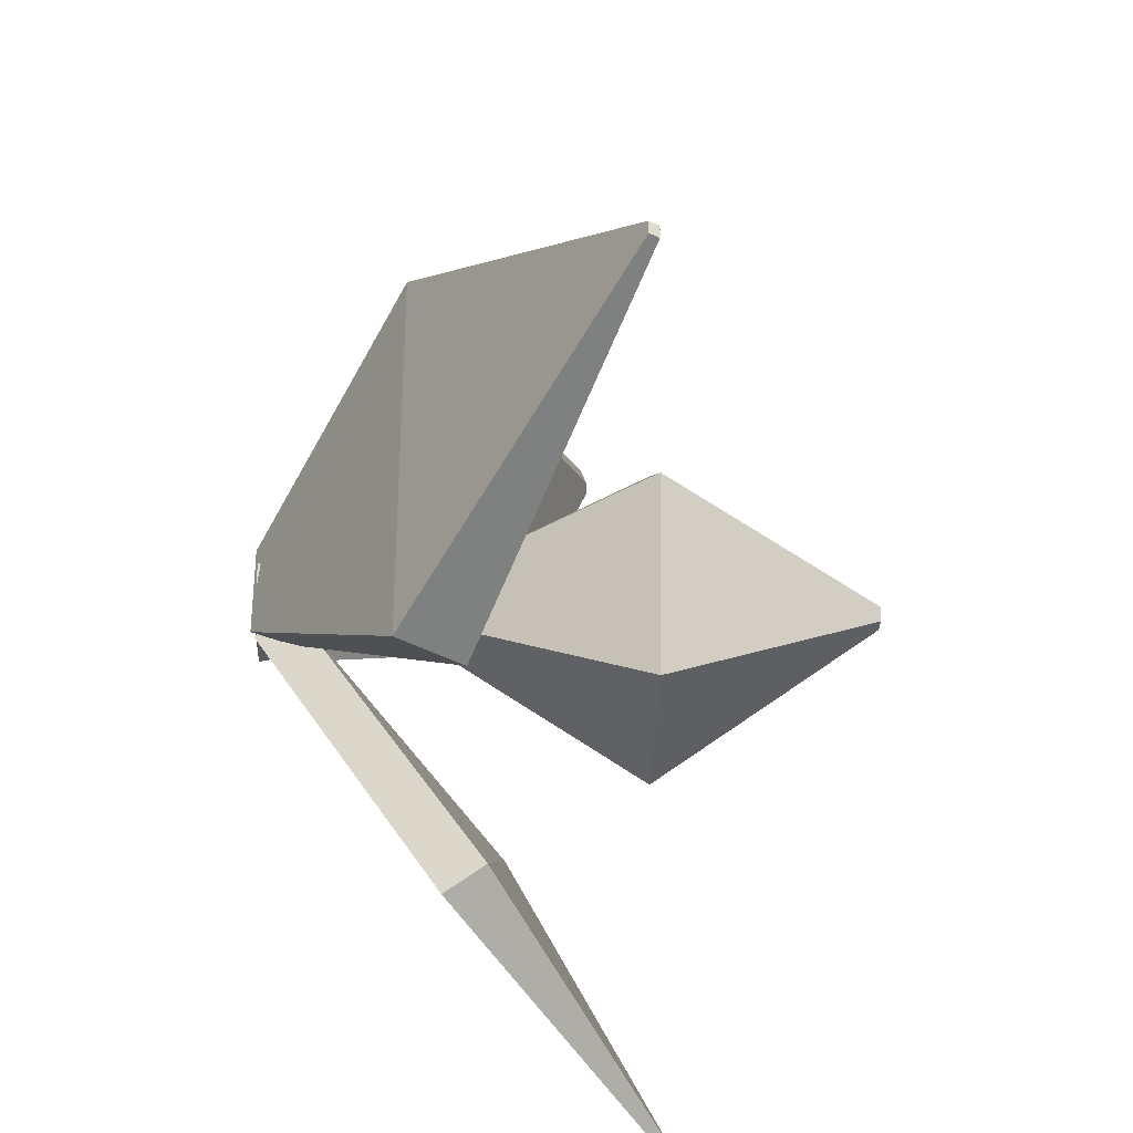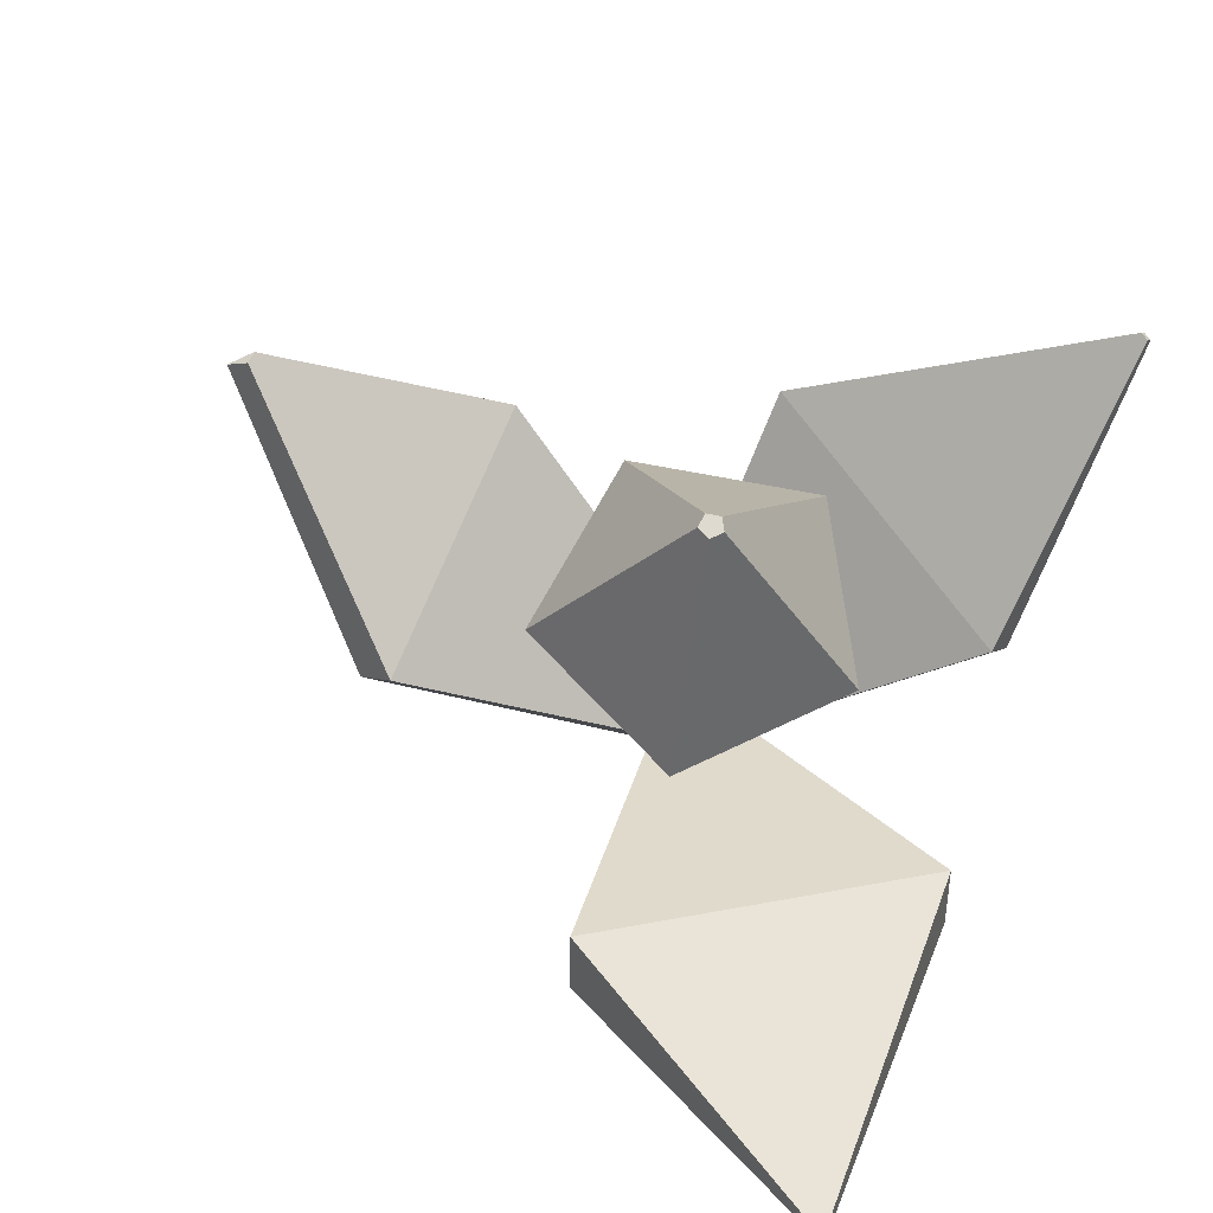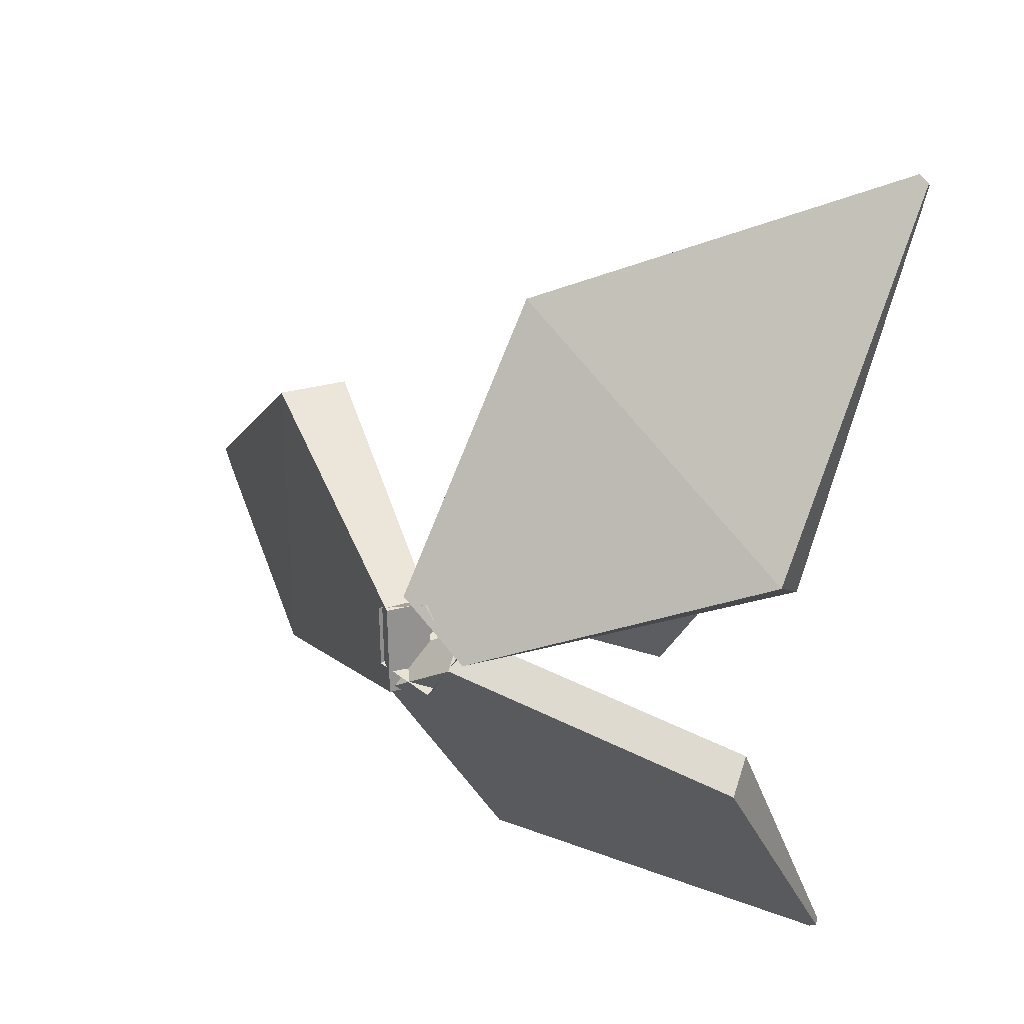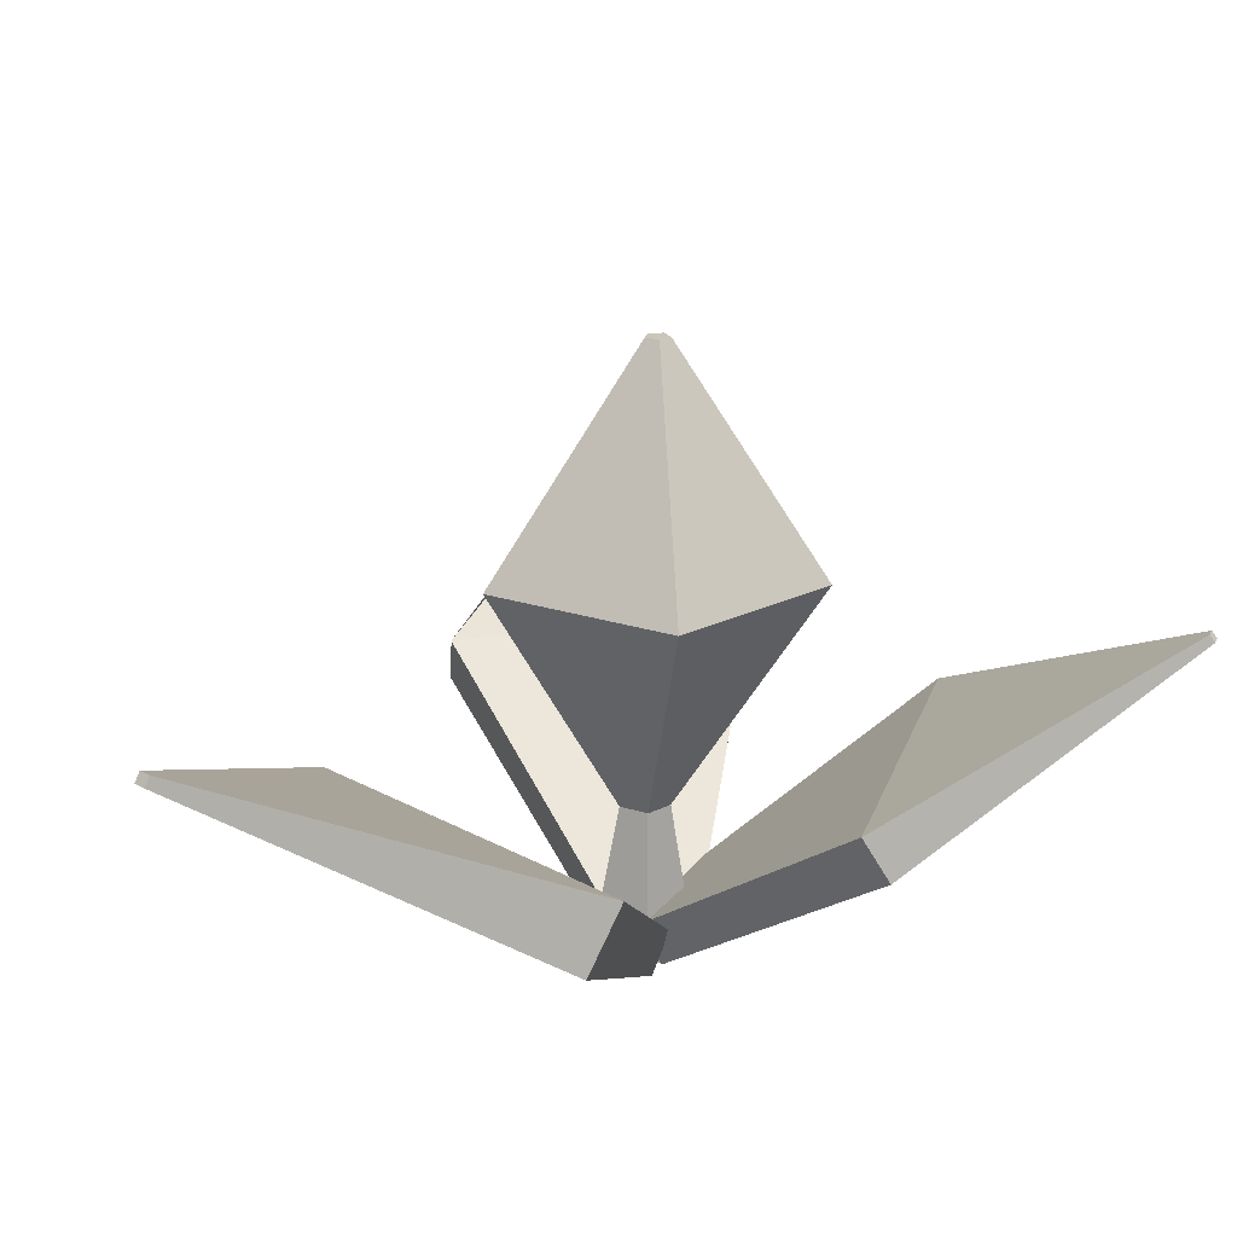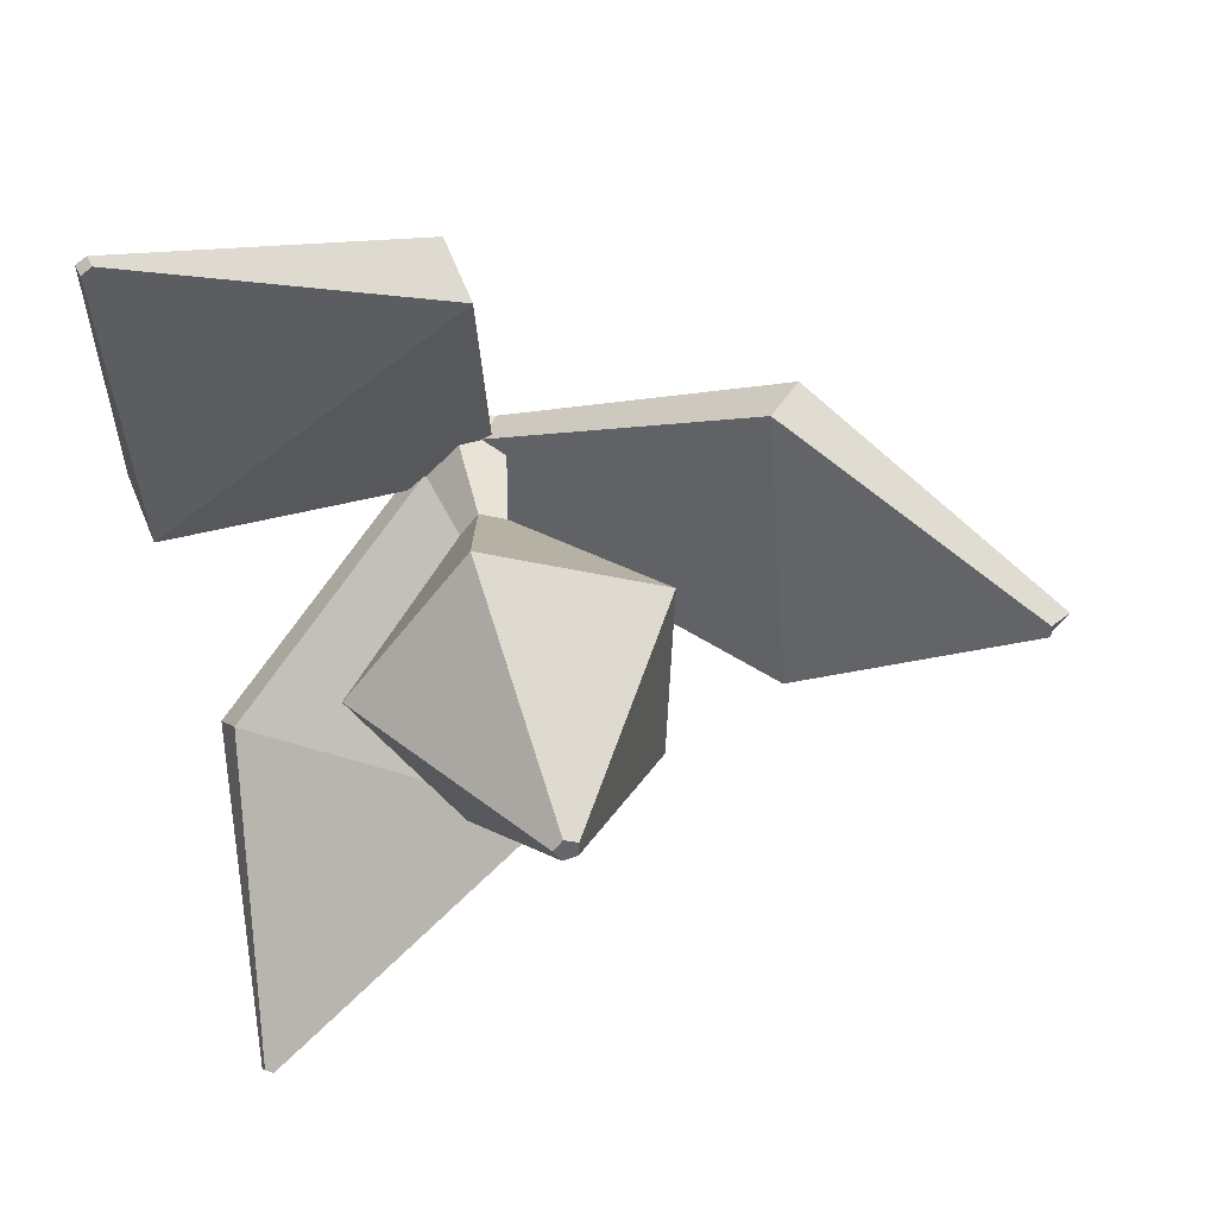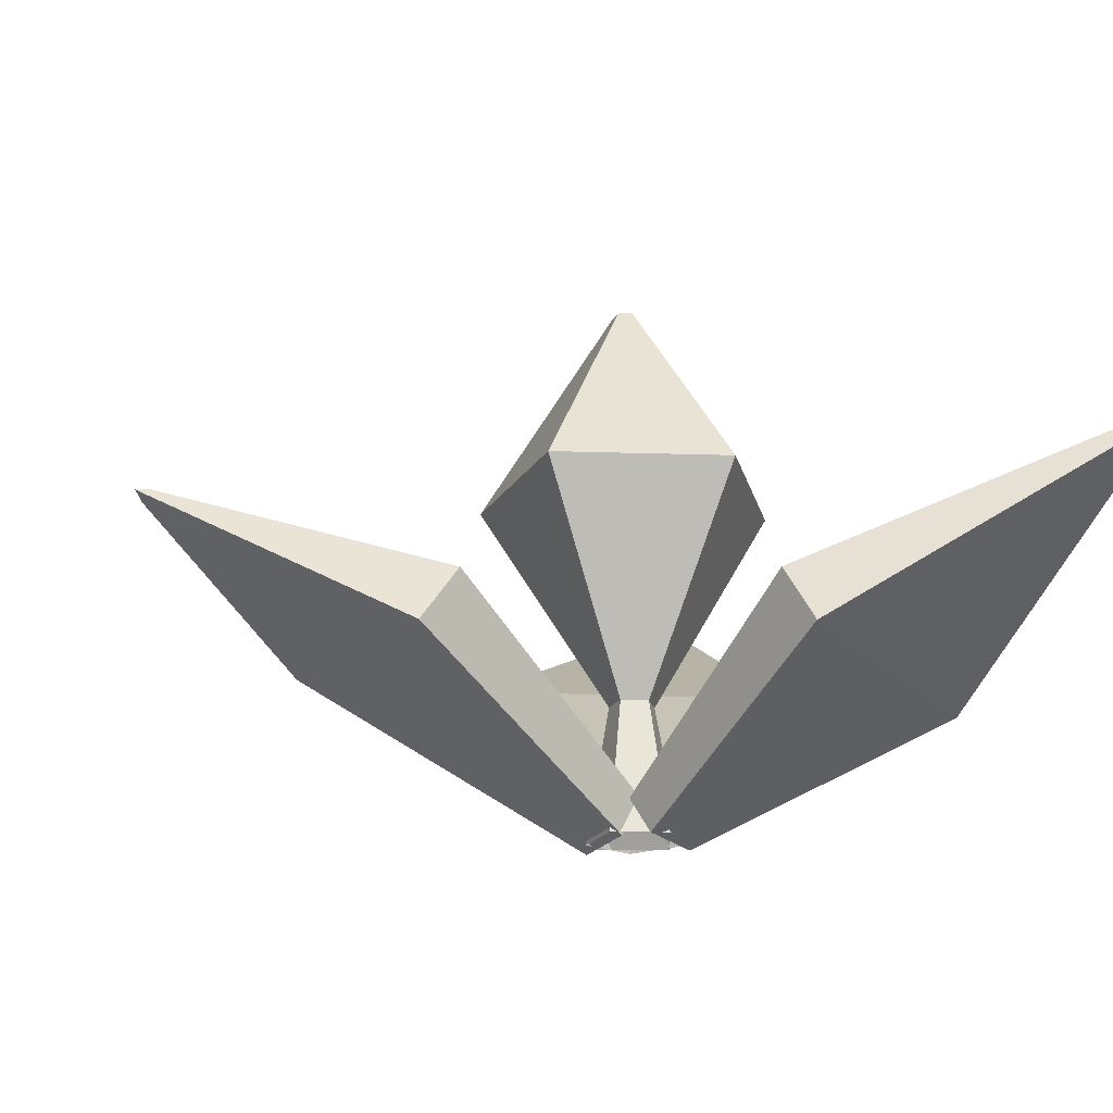
<metadata>
{"format":"obj","ext":"obj","renderer":"f3d","projection":"perspective","resolution":1024,"background":"white","views":[{"elev":20.8,"azim":89.1,"up":"+Z"},{"elev":72.1,"azim":26.6,"up":"+Y"},{"elev":26.0,"azim":35.6,"up":"+Z"},{"elev":21.2,"azim":80.3,"up":"+Y"},{"elev":37.2,"azim":169.4,"up":"+Z"},{"elev":-19.0,"azim":-24.6,"up":"+Y"}]}
</metadata>
<code>
o Plane.005
v -0.8273 0.5044 -0.08087
v -0.8512 0.5119 -0.0426
v 0.02801 -0.05065 -0.06746
v 0.02261 -0.04696 0.08978
v -0.4709 0.2698 -0.2576
v -0.4446 0.235 0.2837
v -0.8168 0.5218 -0.08091
v -0.8176 0.5223 -0.05778
v 0.06846 0.01653 -0.06764
v 0.06307 0.02021 0.08959
v -0.41 0.3536 -0.2517
v -0.374 0.335 0.2895
v 0.6671 0.5715 0.8334
v 0.6845 0.5712 0.8204
v 0.05936 -0.04604 0.1291
v 0.1854 -0.04825 0.03487
v 0.1294 0.2166 0.6057
v 0.6506 0.2075 0.2163
v 0.6612 0.5877 0.8252
v 0.6786 0.5874 0.8121
v 0.03513 0.02034 0.09507
v 0.1612 0.01813 0.000881
v 0.1003 0.3235 0.5458
v 0.6215 0.3143 0.1563
v 0.5417 0.6212 -0.7372
v 0.5272 0.6217 -0.7456
v 0.1537 -0.04638 0.01311
v 0.0176 -0.04162 -0.06576
v 0.5444 0.2679 -0.259
v 0.01375 0.2939 -0.52
v 0.5376 0.633 -0.7294
v 0.5231 0.6335 -0.7378
v 0.1319 0.01656 0.05451
v -0.00419 0.02131 -0.02436
v 0.525 0.34 -0.2166
v -0.0039 0.361 -0.4809
v 0.1668 -0.04266 0.03815
v 0.1069 -0.04474 -0.05044
v 0.00417 -0.04405 -0.02091
v 0.000504 -0.04154 0.08593
v 0.101 -0.04069 0.1224
v 0.12 0.2115 0.03059
v 0.09097 0.2105 -0.01244
v 0.04106 0.2108 0.0019
v 0.03927 0.212 0.05379
v 0.08809 0.2124 0.07152
v 0.363 0.6131 0.0295
v 0.174 0.6066 -0.2503
v -0.1506 0.6088 -0.157
v -0.1622 0.6167 0.1804
v 0.1552 0.6194 0.2957
v 0.09756 0.9932 0.01147
v 0.08329 0.9927 -0.009648
v 0.05879 0.9929 -0.002608
v 0.05792 0.9935 0.02286
v 0.08188 0.9937 0.03157
f 5 3 4 6
f 1 5 6 2
f 11 12 10 9
f 7 8 12 11
f 2 6 12 8
f 4 3 9 10
f 1 2 8 7
f 3 5 11 9
f 6 4 10 12
f 5 1 7 11
f 17 15 16 18
f 13 17 18 14
f 23 24 22 21
f 19 20 24 23
f 14 18 24 20
f 16 15 21 22
f 13 14 20 19
f 15 17 23 21
f 18 16 22 24
f 17 13 19 23
f 29 27 28 30
f 25 29 30 26
f 35 36 34 33
f 31 32 36 35
f 26 30 36 32
f 28 27 33 34
f 25 26 32 31
f 27 29 35 33
f 30 28 34 36
f 29 25 31 35
f 37 42 46 41
f 40 45 44 39
f 38 43 42 37
f 41 46 45 40
f 39 44 43 38
f 46 51 50 45
f 44 49 48 43
f 42 47 51 46
f 45 50 49 44
f 43 48 47 42
f 47 52 56 51
f 50 55 54 49
f 48 53 52 47
f 51 56 55 50
f 49 54 53 48
f 53 54 55 56 52

</code>
